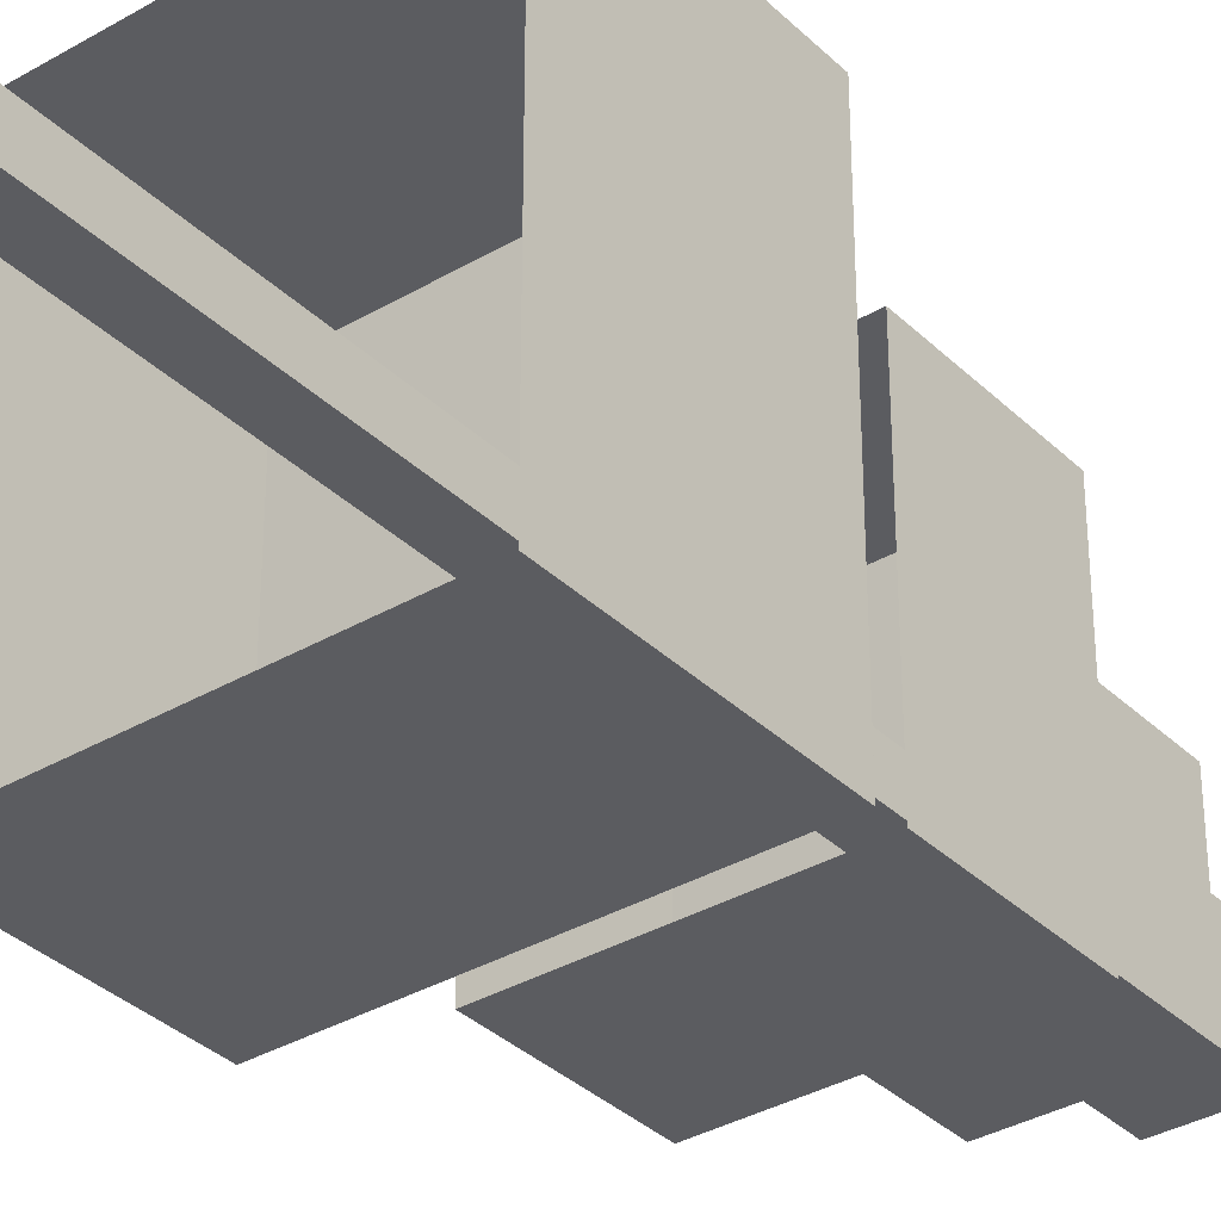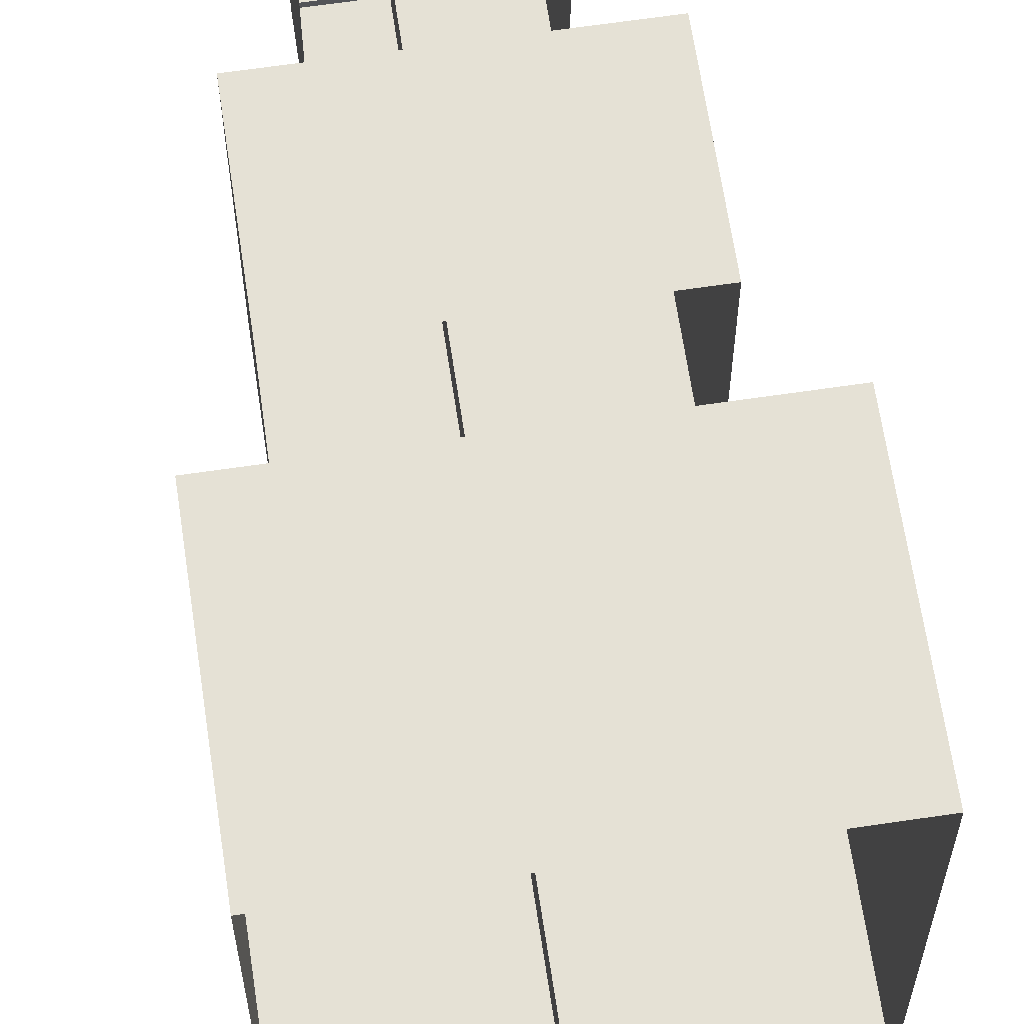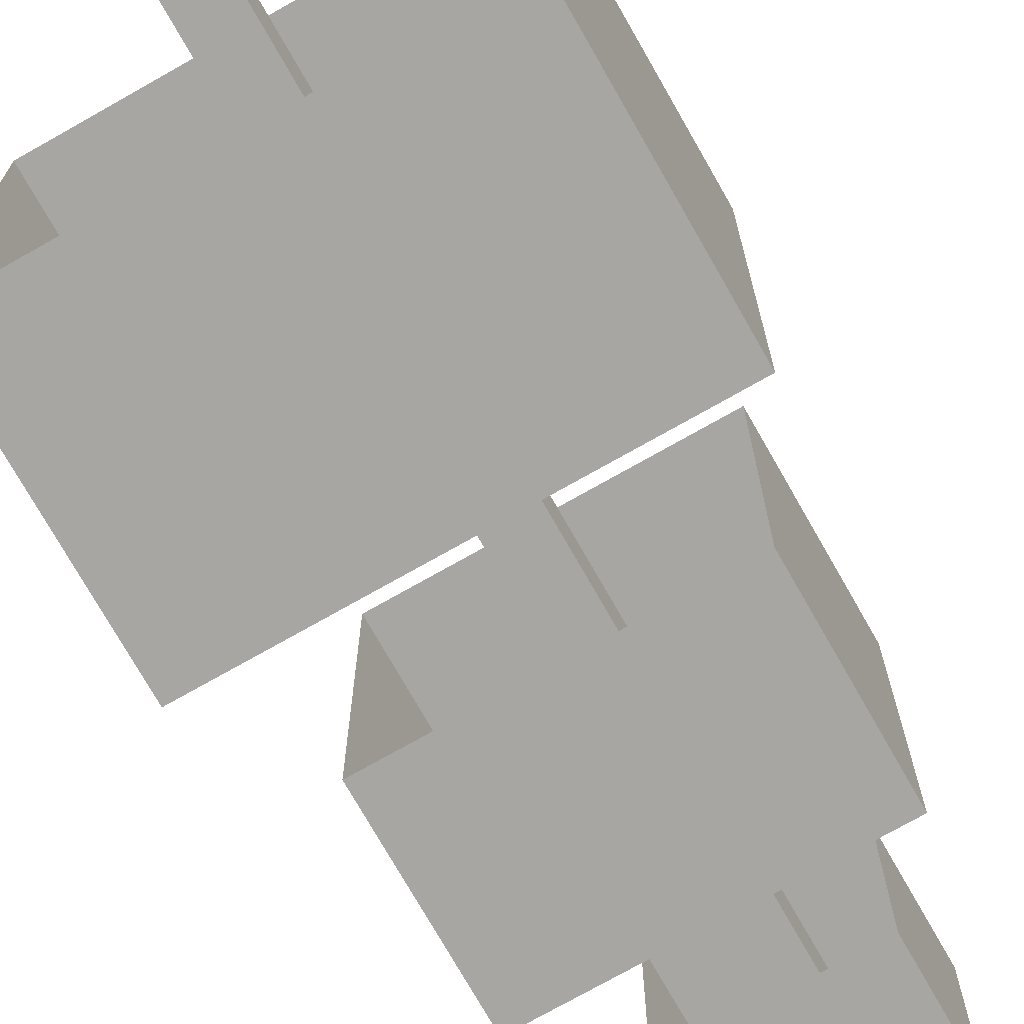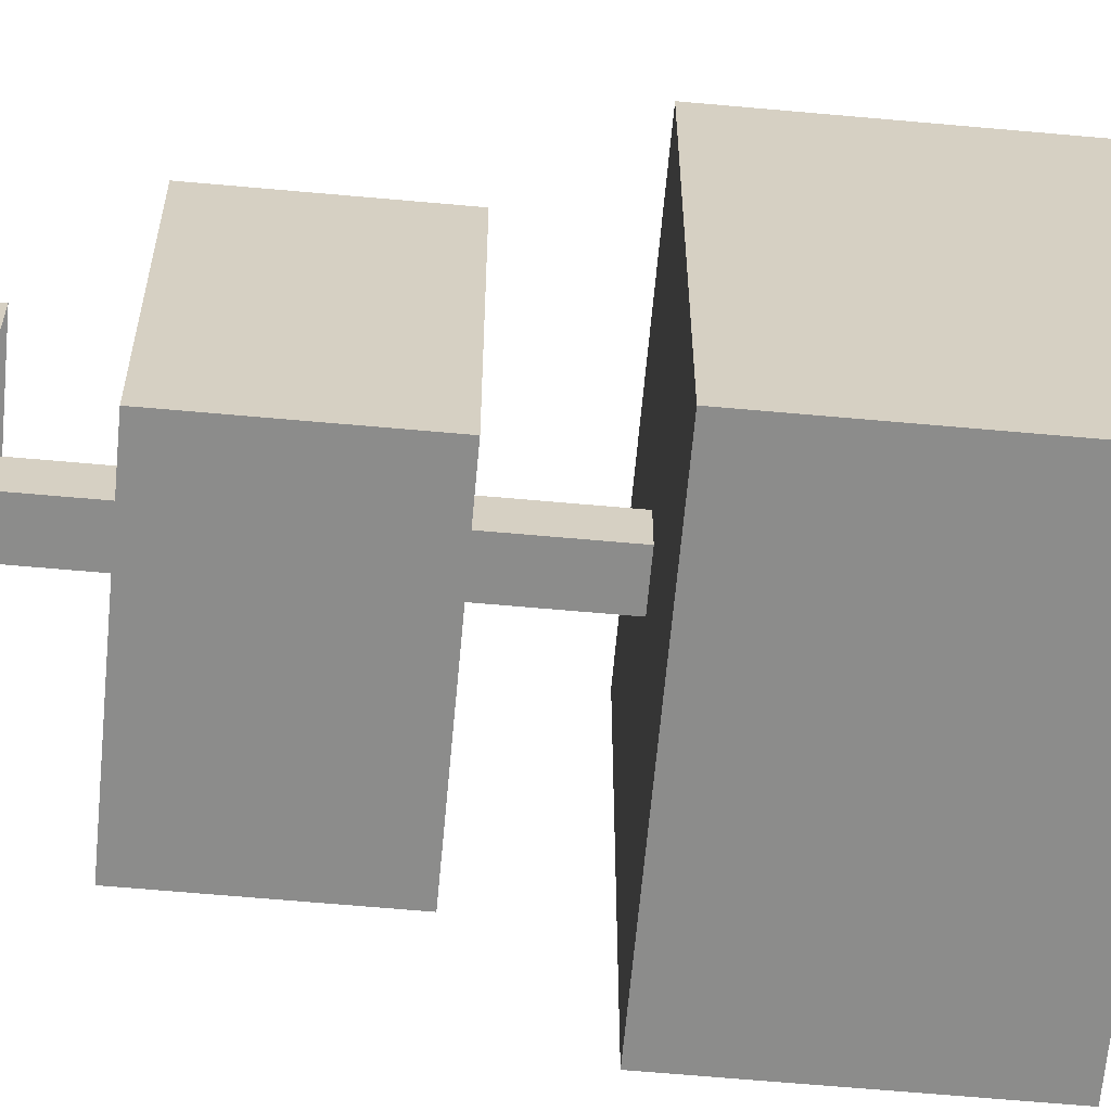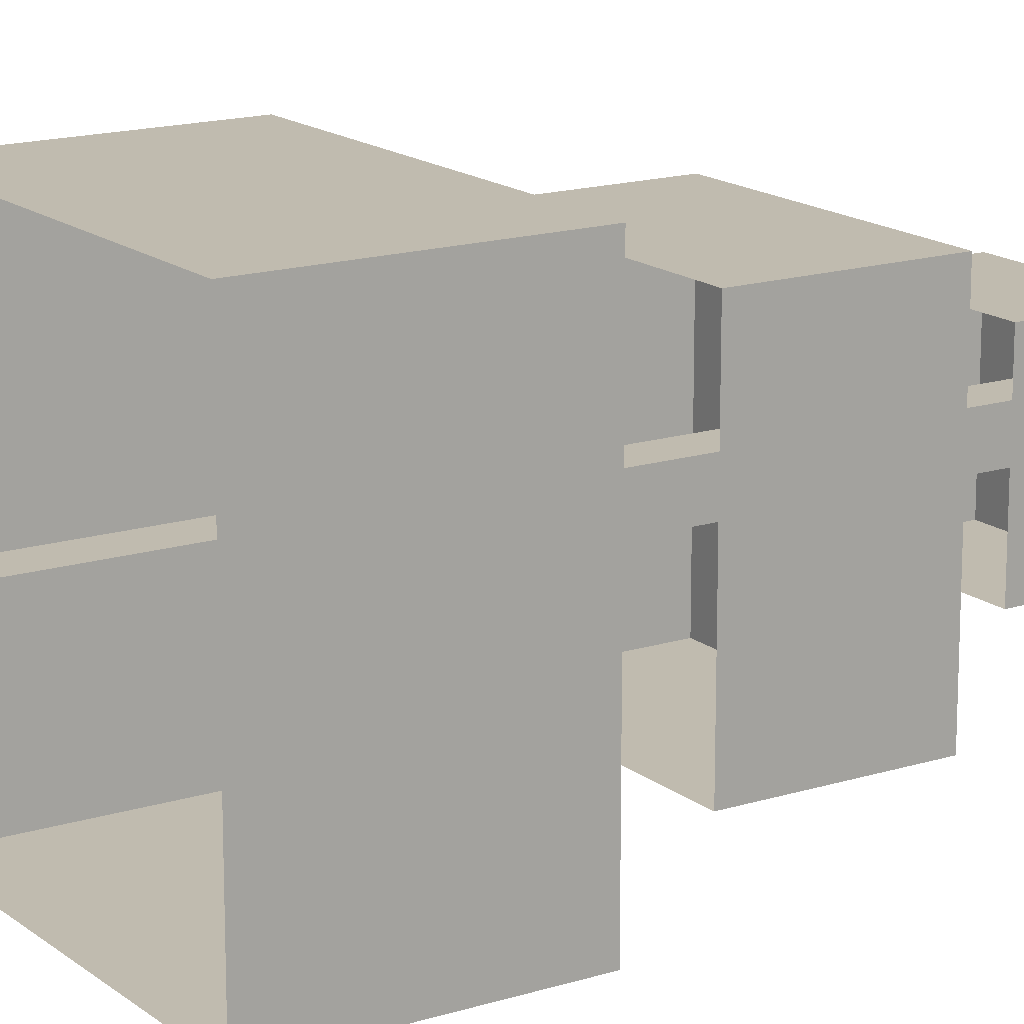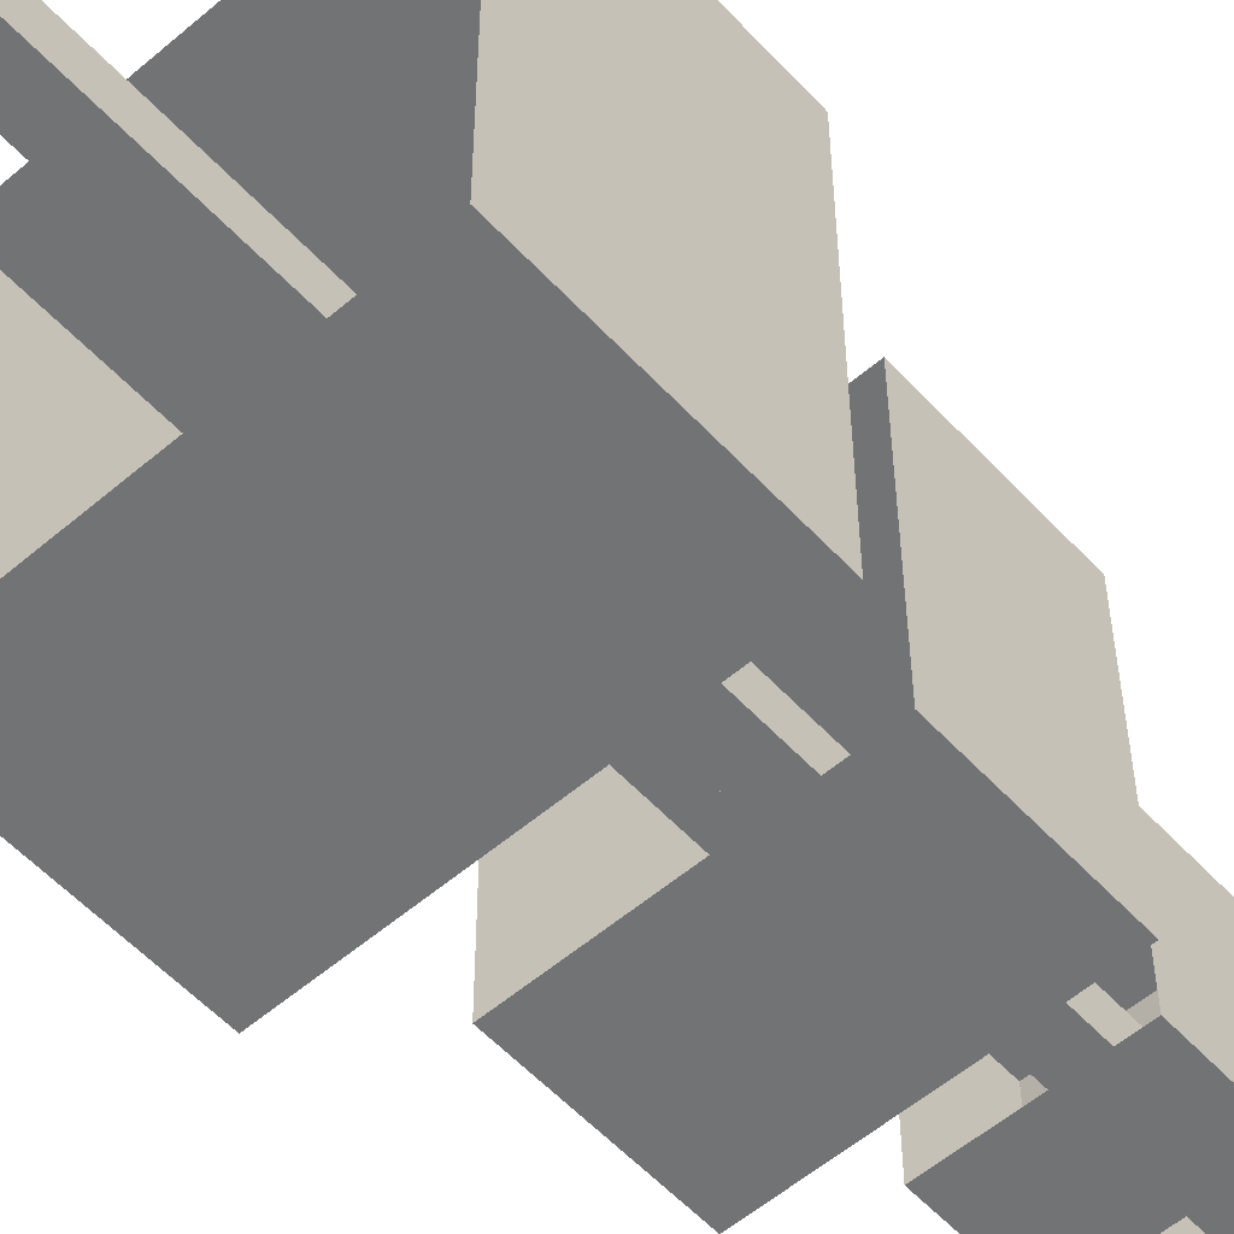
<metadata>
{"format":"obj","ext":"obj","renderer":"f3d","projection":"perspective","resolution":1024,"background":"white","views":[{"elev":-34.5,"azim":38.2,"up":"+Y"},{"elev":64.9,"azim":-8.5,"up":"+Y"},{"elev":-74.0,"azim":29.6,"up":"+Y"},{"elev":-64.1,"azim":-95.2,"up":"+Y"},{"elev":16.0,"azim":57.0,"up":"+Y"},{"elev":-55.8,"azim":41.9,"up":"+Y"}]}
</metadata>
<code>
g Object675
v 0.6435 0.471 -1.327
v 0.6434 0.471 6.514
v 0.6434 0.7952 6.514
v 0.6435 0.7952 -1.327
v 0.3245 0.471 -1.327
v 0.3245 0.471 6.514
v 0.6434 0.471 6.514
v 0.6435 0.471 -1.327
v 0.3245 0.7952 -1.327
v 0.3245 0.7952 6.514
v 0.3245 0.471 6.514
v 0.3245 0.471 -1.327
v 0.6435 0.7952 -1.327
v 0.6434 0.7952 6.514
v 0.3245 0.7952 6.514
v 0.3245 0.7952 -1.327
v 1.876 -0.935 2.885
v 1.876 2.201 2.885
v -0.9077 2.201 2.885
v -0.9077 -0.935 2.885
v 1.876 2.201 2.885
v 1.876 2.201 4.726
v -0.9077 2.201 4.726
v -0.9077 2.201 2.885
v 1.876 -0.935 2.885
v 1.876 -0.935 4.726
v 1.876 2.201 4.726
v 1.876 2.201 2.885
v -0.9077 -0.935 2.885
v -0.9077 -0.935 4.726
v 1.876 -0.935 4.726
v 1.876 -0.935 2.885
v -0.9077 2.201 2.885
v -0.9077 2.201 4.726
v -0.9077 -0.935 4.726
v -0.9077 -0.935 2.885
v 1.497 -0.5077 0.8224
v 1.497 1.774 0.8224
v -0.5291 1.774 0.8224
v -0.5291 -0.5077 0.8224
v 1.497 1.774 0.8224
v 1.497 1.774 2.14
v -0.5291 1.774 2.14
v -0.5291 1.774 0.8224
v 1.497 -0.5077 0.8224
v 1.497 -0.5077 2.14
v 1.497 1.774 2.14
v 1.497 1.774 0.8224
v -0.5291 -0.5077 0.8224
v -0.5291 -0.5077 2.14
v 1.497 -0.5077 2.14
v 1.497 -0.5077 0.8224
v -0.5291 1.774 0.8224
v -0.5291 1.774 2.14
v -0.5291 -0.5077 2.14
v -0.5291 -0.5077 0.8224
v 1.092 -0.03759 -0.5958
v 1.092 1.304 -0.5958
v -0.1244 1.304 -0.5958
v -0.1244 -0.03759 -0.5958
v 1.092 1.304 -0.5958
v 1.092 1.304 0.2265
v -0.1244 1.304 0.2265
v -0.1244 1.304 -0.5958
v 1.092 -0.03759 -0.5958
v 1.092 -0.03759 0.2265
v 1.092 1.304 0.2265
v 1.092 1.304 -0.5958
v -0.1244 -0.03759 -0.5958
v -0.1244 -0.03759 0.2265
v 1.092 -0.03759 0.2265
v 1.092 -0.03759 -0.5958
v -0.1244 1.304 -0.5958
v -0.1244 1.304 0.2265
v -0.1244 -0.03759 0.2265
v -0.1244 -0.03759 -0.5958
v 0.8233 0.2605 -1.496
v 0.8233 1.006 -1.496
v 0.1446 1.006 -1.496
v 0.1446 0.2605 -1.496
v 0.8233 1.006 -1.496
v 0.8233 1.006 -1.054
v 0.1446 1.006 -1.054
v 0.1446 1.006 -1.496
v 0.8233 0.2605 -1.496
v 0.8233 0.2605 -1.054
v 0.8233 1.006 -1.054
v 0.8233 1.006 -1.496
v 0.1446 0.2605 -1.496
v 0.1446 0.2605 -1.054
v 0.8233 0.2605 -1.054
v 0.8233 0.2605 -1.496
v 0.1446 1.006 -1.496
v 0.1446 1.006 -1.054
v 0.1446 0.2605 -1.054
v 0.1446 0.2605 -1.496
g Object675_0
f 3 2 1
f 4 3 1
f 7 6 5
f 8 7 5
f 11 10 9
f 12 11 9
f 15 14 13
f 16 15 13
g Object675_1
f 19 18 17
f 20 19 17
f 23 22 21
f 24 23 21
f 27 26 25
f 28 27 25
f 31 30 29
f 32 31 29
f 35 34 33
f 36 35 33
f 39 38 37
f 40 39 37
f 43 42 41
f 44 43 41
f 47 46 45
f 48 47 45
f 51 50 49
f 52 51 49
f 55 54 53
f 56 55 53
f 59 58 57
f 60 59 57
f 63 62 61
f 64 63 61
f 67 66 65
f 68 67 65
f 71 70 69
f 72 71 69
f 75 74 73
f 76 75 73
f 79 78 77
f 80 79 77
f 83 82 81
f 84 83 81
f 87 86 85
f 88 87 85
f 91 90 89
f 92 91 89
f 95 94 93
f 96 95 93

</code>
